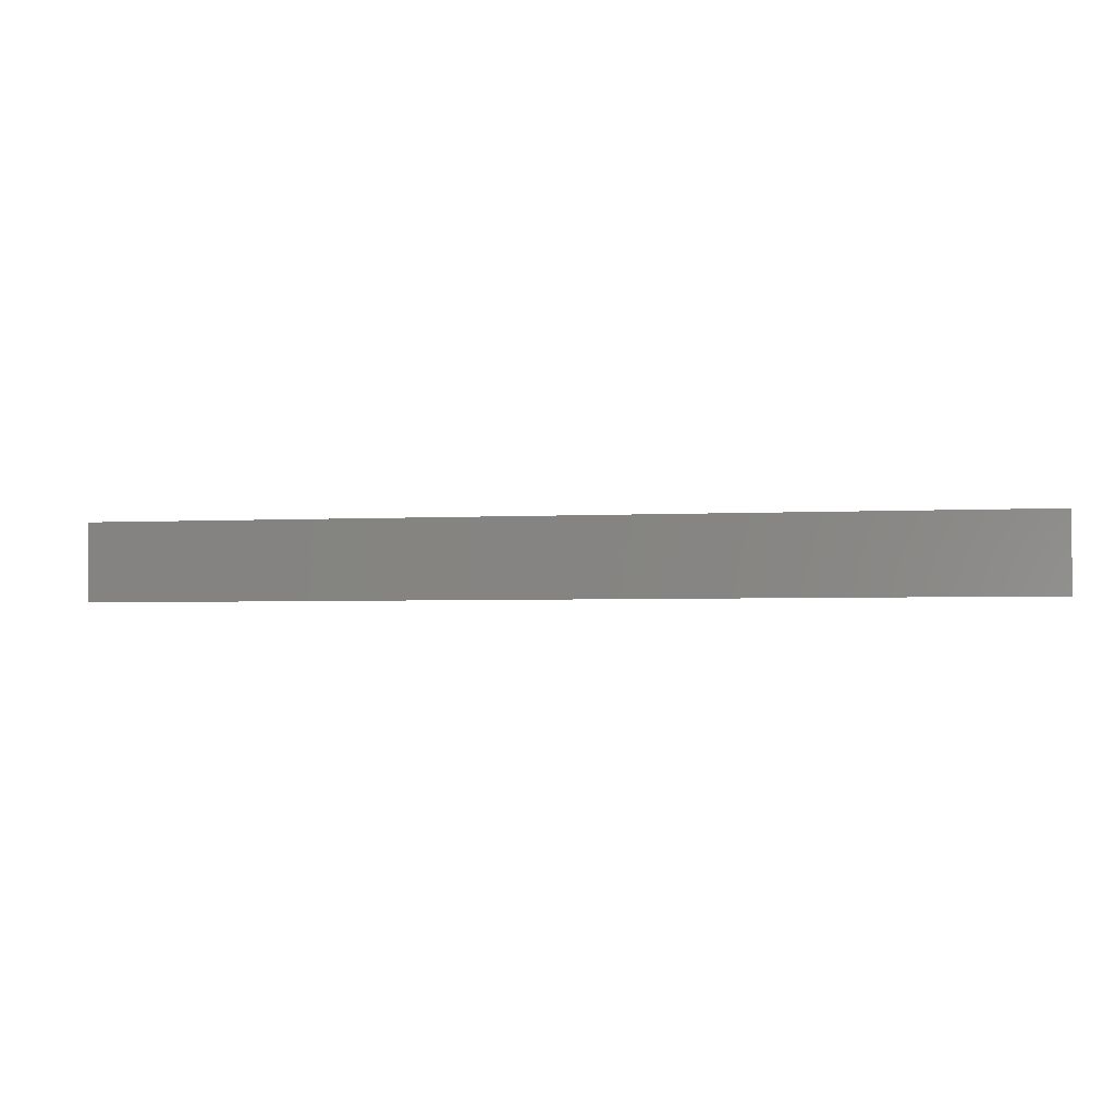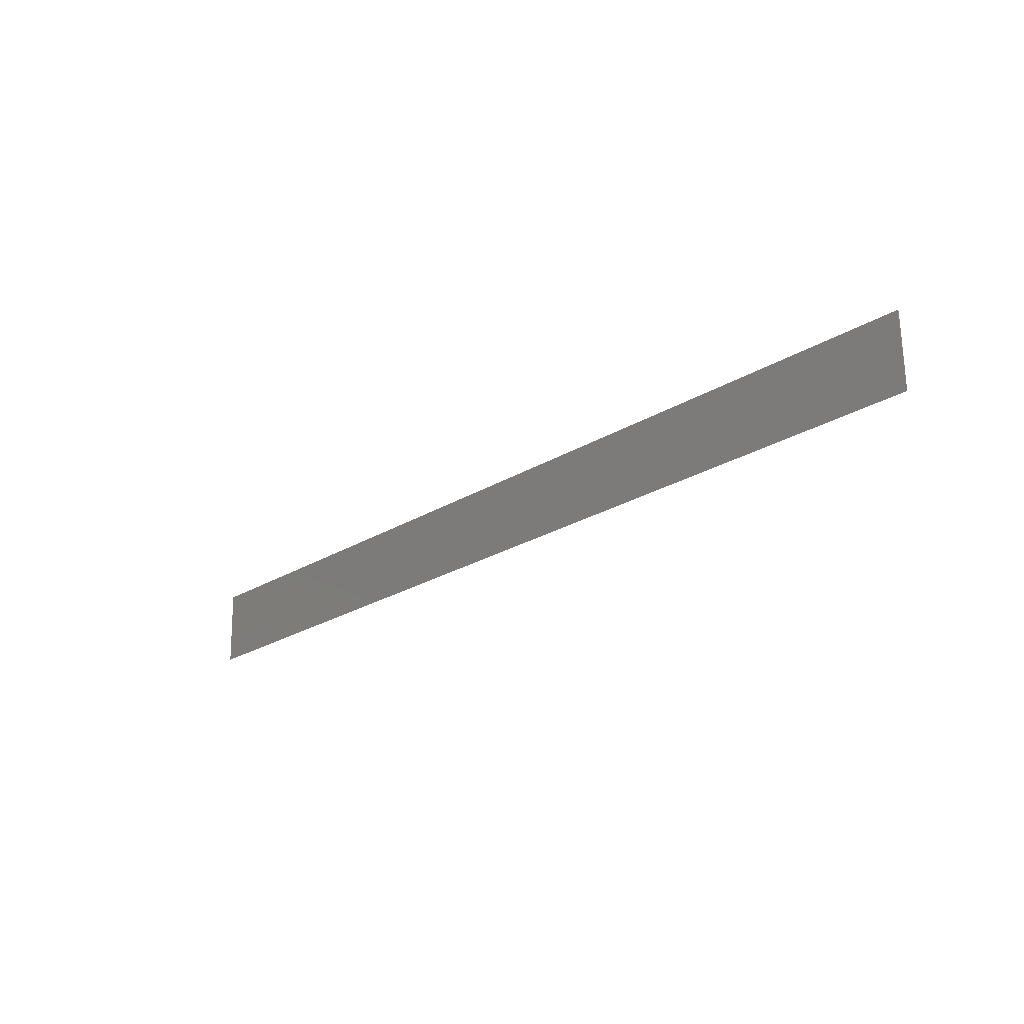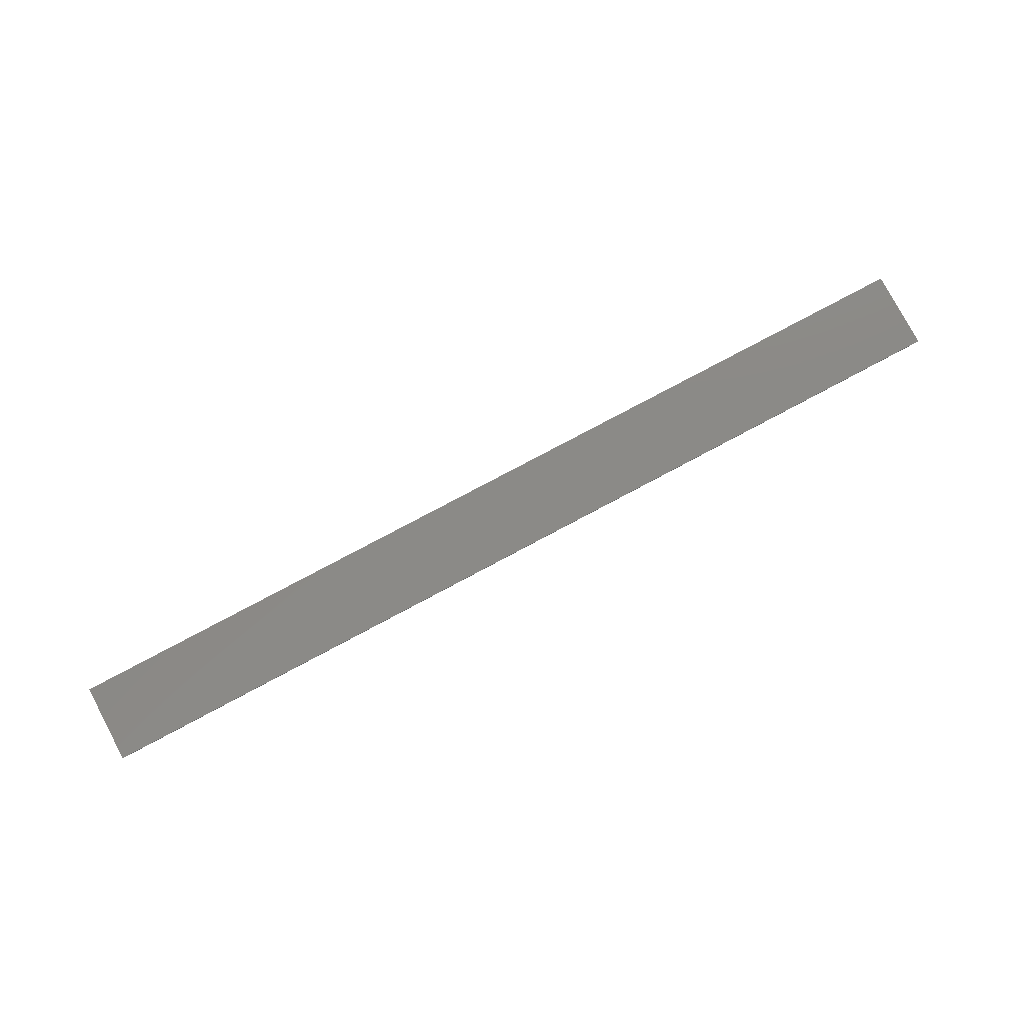
<metadata>
{"format":"stl","ext":"stl","renderer":"f3d","projection":"perspective","resolution":1024,"background":"white","views":[{"elev":-3.3,"azim":10.3,"up":"+Z"},{"elev":-24.9,"azim":44.6,"up":"+Z"},{"elev":78.8,"azim":-28.0,"up":"+Y"}]}
</metadata>
<code>
# stl→obj: 6 verts, 8 faces
v -0.75 0 0
v 0.1562 1.006e-16 -5.549e-17
v -0.75 -0.00188 0.07629
v 0.1562 -0.00188 0.07629
v -0.75 5.188e-34 0.07632
v 0.1562 1.006e-16 0.07632
f 1 2 3
f 3 2 4
f 1 5 2
f 2 5 6
f 5 1 3
f 6 5 4
f 4 5 3
f 2 6 4

</code>
